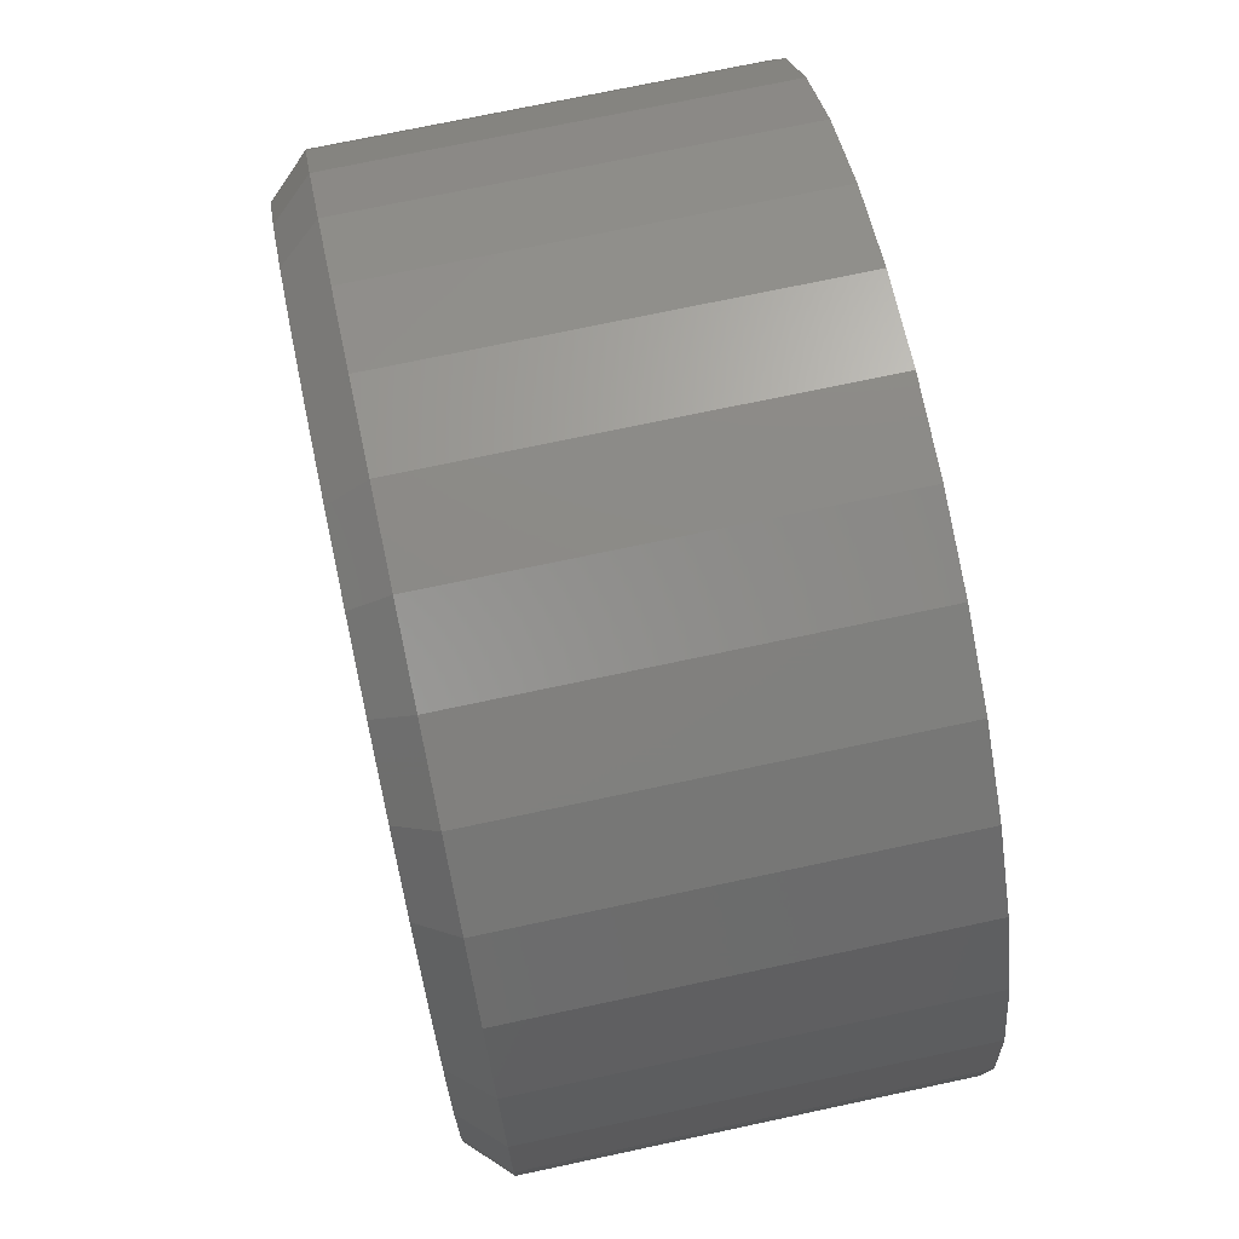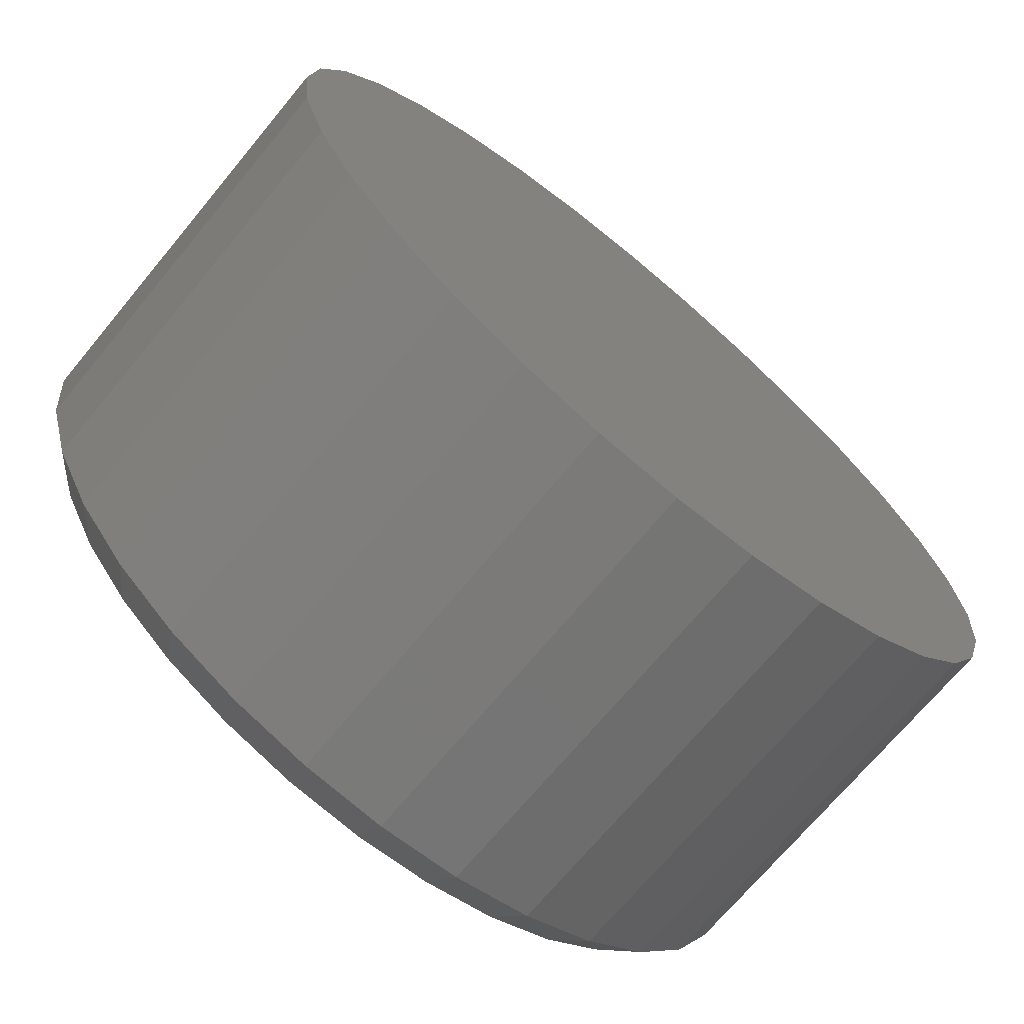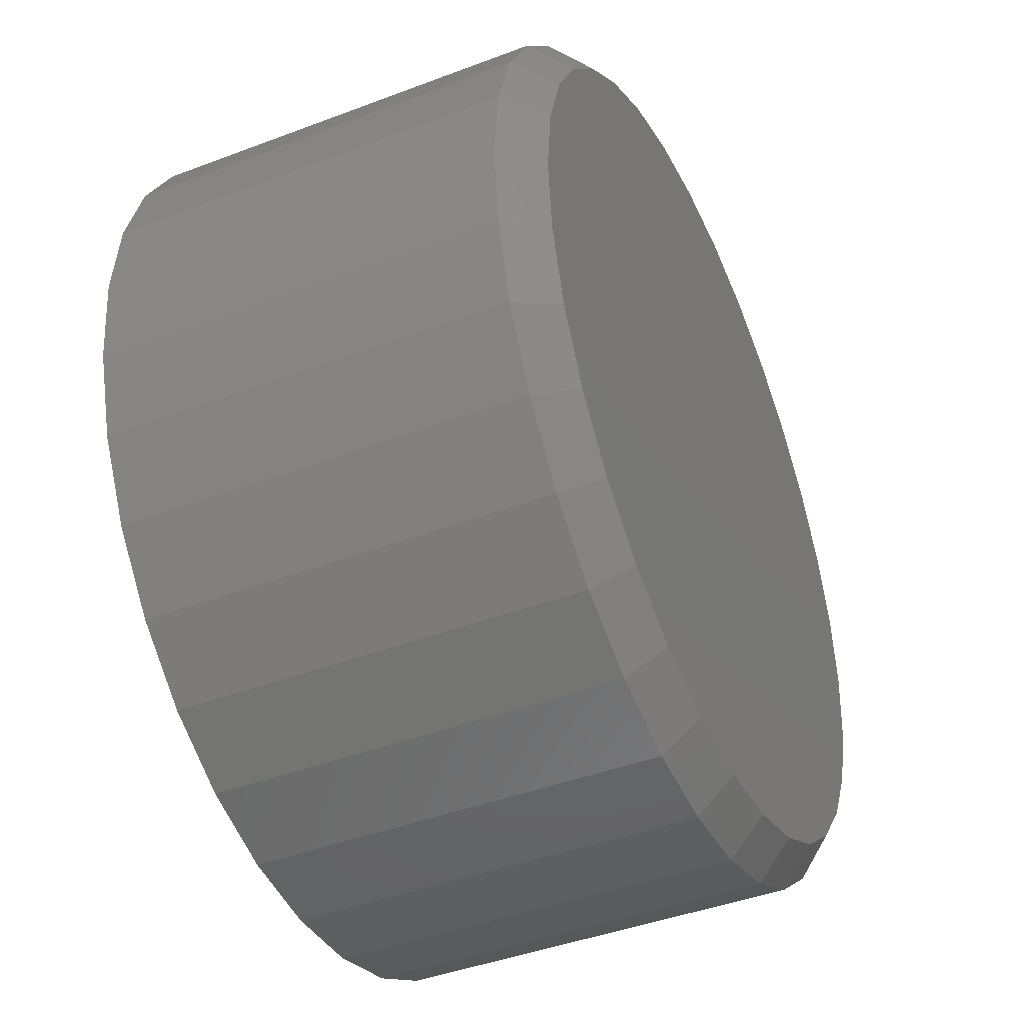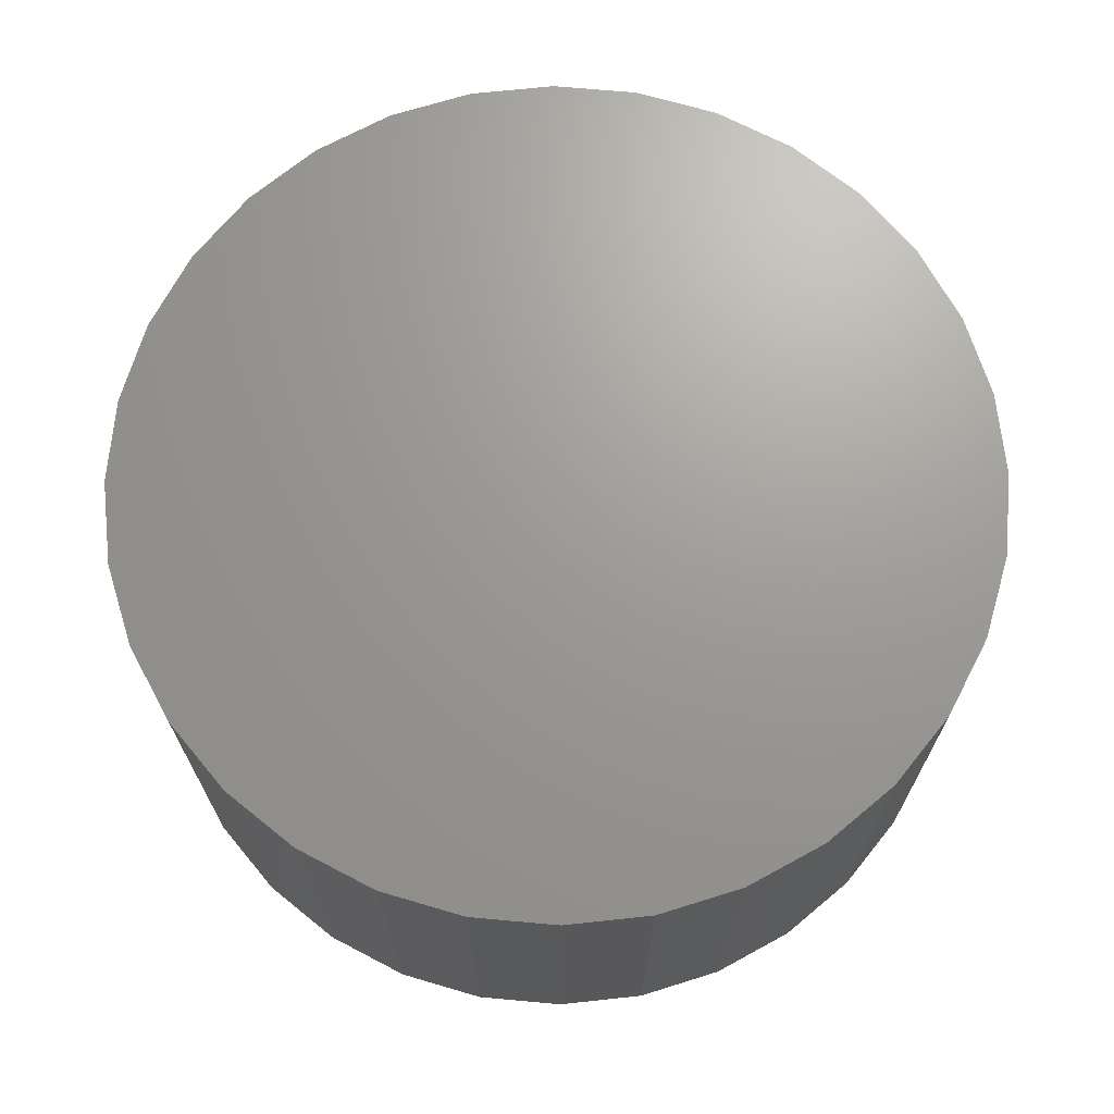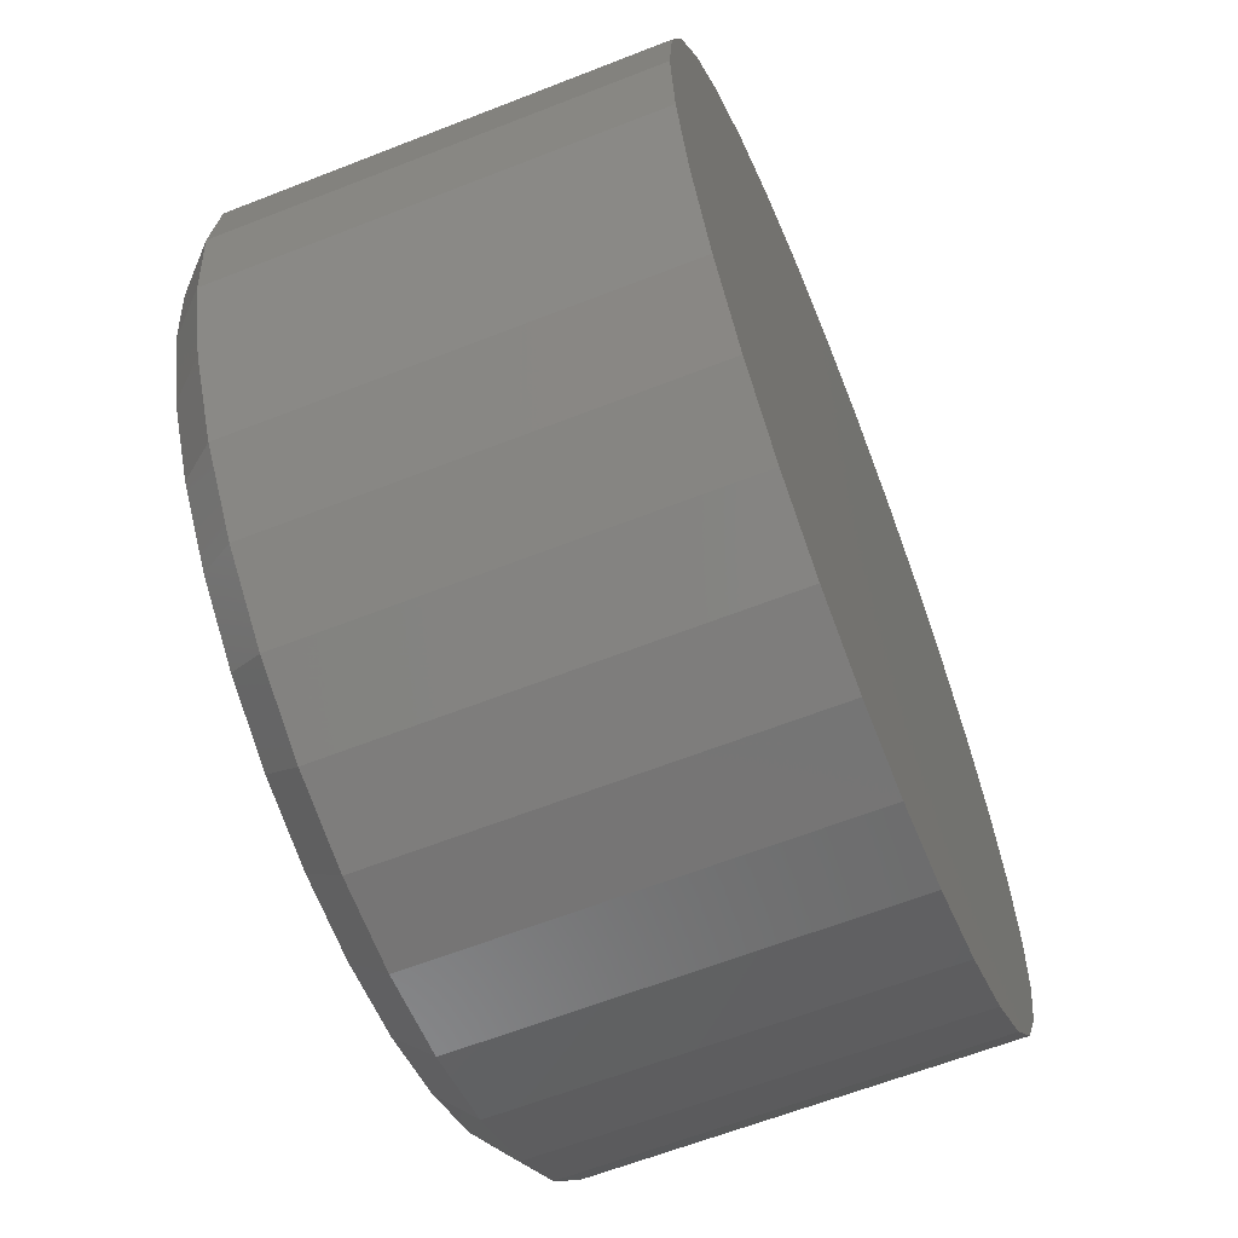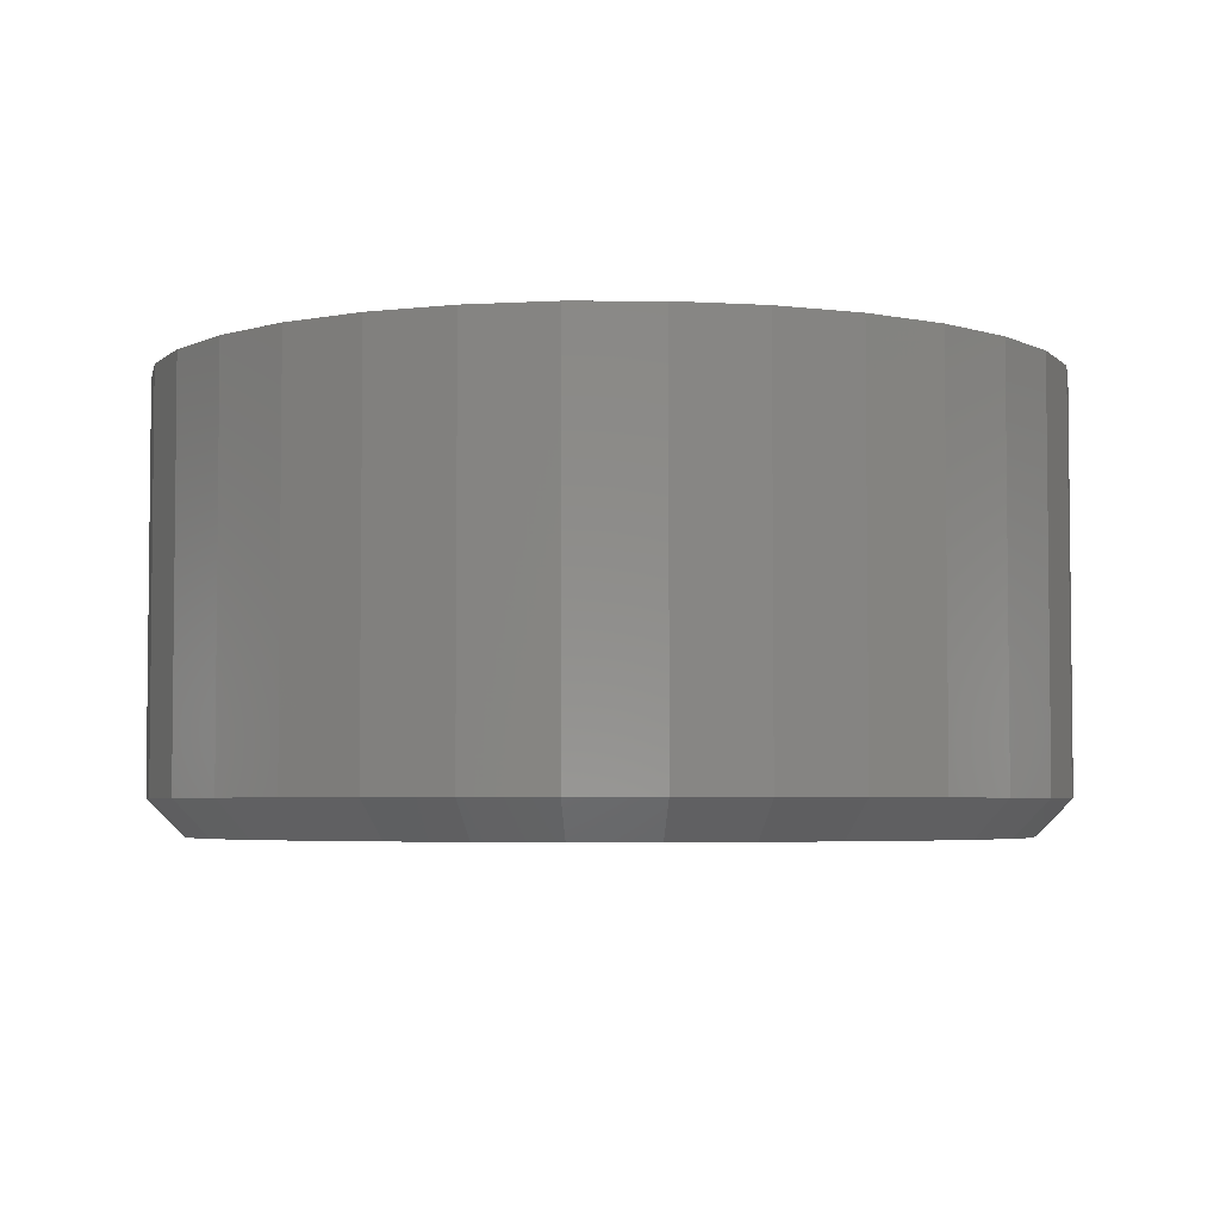
<metadata>
{"format":"stl","ext":"stl","renderer":"f3d","projection":"perspective","resolution":1024,"background":"white","views":[{"elev":72.0,"azim":-102.1,"up":"+Y"},{"elev":-70.6,"azim":-39.7,"up":"+Y"},{"elev":-42.9,"azim":114.3,"up":"+Y"},{"elev":69.3,"azim":-135.5,"up":"+Z"},{"elev":-62.8,"azim":-68.3,"up":"+Y"},{"elev":-4.2,"azim":140.1,"up":"+Z"}]}
</metadata>
<code>
# stl→obj: 96 verts, 188 faces
v -0.5921 0.09605 0
v -0.5751 0.09438 0
v -0.6091 0.09438 0
v -0.6254 0.08944 0
v -0.5588 0.08944 0
v -0.6404 0.0814 0
v -0.5438 0.0814 0
v -0.6536 0.07059 0
v -0.5306 0.07059 0
v -0.5438 -0.06315 0
v -0.6404 -0.06315 0
v -0.5306 -0.05234 0
v -0.6254 -0.07118 0
v -0.5588 -0.07118 0
v -0.6091 -0.07613 0
v -0.5751 -0.07613 0
v -0.5921 -0.0778 0
v -0.6536 -0.05234 0
v -0.6644 -0.03916 0
v -0.5198 -0.03916 0
v -0.6724 -0.02414 0
v -0.5118 -0.02414 0
v -0.6774 -0.00783 0
v -0.5069 -0.00783 0
v -0.679 0.009128 0
v -0.5052 0.009128 0
v -0.6774 0.02609 0
v -0.5069 0.02609 0
v -0.6724 0.04239 0
v -0.5118 0.04239 0
v -0.6644 0.05742 0
v -0.5198 0.05742 0
v -0.4974 0.009128 0.007812
v -0.4974 0.009128 0.09375
v -0.4992 -0.009354 0.007812
v -0.4992 -0.009354 0.09375
v -0.5046 -0.02713 0.007812
v -0.5046 -0.02713 0.09375
v -0.5133 -0.0435 0.007812
v -0.5133 -0.0435 0.09375
v -0.5251 -0.05786 0.007812
v -0.5251 -0.05786 0.09375
v -0.5395 -0.06964 0.007812
v -0.5395 -0.06964 0.09375
v -0.5559 -0.0784 0.007812
v -0.5559 -0.0784 0.09375
v -0.5736 -0.08379 0.007812
v -0.5736 -0.08379 0.09375
v -0.5921 -0.08561 0.007812
v -0.5921 -0.08561 0.09375
v -0.6106 -0.08379 0.007812
v -0.6106 -0.08379 0.09375
v -0.6284 -0.0784 0.007812
v -0.6284 -0.0784 0.09375
v -0.6447 -0.06964 0.007812
v -0.6447 -0.06964 0.09375
v -0.6591 -0.05786 0.007812
v -0.6591 -0.05786 0.09375
v -0.6709 -0.0435 0.007812
v -0.6709 -0.0435 0.09375
v -0.6796 -0.02713 0.007812
v -0.6796 -0.02713 0.09375
v -0.685 -0.009354 0.007812
v -0.685 -0.009354 0.09375
v -0.6868 0.009128 0.007812
v -0.6868 0.009128 0.09375
v -0.685 0.02761 0.007812
v -0.685 0.02761 0.09375
v -0.6796 0.04538 0.007812
v -0.6796 0.04538 0.09375
v -0.6709 0.06176 0.007812
v -0.6709 0.06176 0.09375
v -0.6591 0.07612 0.007812
v -0.6591 0.07612 0.09375
v -0.6447 0.0879 0.007812
v -0.6447 0.0879 0.09375
v -0.6284 0.09665 0.007812
v -0.6284 0.09665 0.09375
v -0.6106 0.102 0.007812
v -0.6106 0.102 0.09375
v -0.5921 0.1039 0.007812
v -0.5921 0.1039 0.09375
v -0.5736 0.102 0.007812
v -0.5736 0.102 0.09375
v -0.5559 0.09665 0.007812
v -0.5559 0.09665 0.09375
v -0.5395 0.0879 0.007812
v -0.5395 0.0879 0.09375
v -0.5251 0.07612 0.007812
v -0.5251 0.07612 0.09375
v -0.5133 0.06176 0.007812
v -0.5133 0.06176 0.09375
v -0.5046 0.04538 0.007812
v -0.5046 0.04538 0.09375
v -0.4992 0.02761 0.007812
v -0.4992 0.02761 0.09375
f 1 2 3
f 4 3 2
f 5 4 2
f 6 4 5
f 7 6 5
f 8 6 7
f 9 8 7
f 10 11 12
f 13 11 10
f 14 13 10
f 15 13 14
f 16 15 14
f 17 15 16
f 11 18 12
f 12 18 19
f 12 19 20
f 20 19 21
f 20 21 22
f 22 21 23
f 22 23 24
f 24 23 25
f 24 25 26
f 26 25 27
f 26 27 28
f 28 27 29
f 28 29 30
f 30 29 31
f 30 31 32
f 32 31 8
f 32 8 9
f 33 34 35
f 35 34 36
f 35 36 37
f 37 36 38
f 37 38 39
f 39 38 40
f 39 40 41
f 41 40 42
f 41 42 43
f 43 42 44
f 43 44 45
f 45 44 46
f 45 46 47
f 47 46 48
f 47 48 49
f 49 48 50
f 49 50 51
f 51 50 52
f 51 52 53
f 53 52 54
f 53 54 55
f 55 54 56
f 55 56 57
f 57 56 58
f 57 58 59
f 59 58 60
f 59 60 61
f 61 60 62
f 61 62 63
f 63 62 64
f 63 64 65
f 65 64 66
f 65 66 67
f 67 66 68
f 67 68 69
f 69 68 70
f 69 70 71
f 71 70 72
f 71 72 73
f 73 72 74
f 73 74 75
f 75 74 76
f 75 76 77
f 77 76 78
f 77 78 79
f 79 78 80
f 79 80 81
f 81 80 82
f 81 82 83
f 83 82 84
f 83 84 85
f 85 84 86
f 85 86 87
f 87 86 88
f 87 88 89
f 89 88 90
f 89 90 91
f 91 90 92
f 91 92 93
f 93 92 94
f 93 94 95
f 95 94 96
f 95 96 33
f 33 96 34
f 26 95 33
f 26 28 95
f 65 27 25
f 65 67 27
f 30 93 95
f 30 95 28
f 32 89 91
f 91 93 32
f 32 93 30
f 5 85 87
f 5 87 7
f 87 9 7
f 2 81 83
f 83 85 2
f 2 85 5
f 4 77 79
f 4 79 3
f 79 1 3
f 6 73 75
f 75 77 6
f 6 77 4
f 29 69 71
f 29 71 31
f 71 8 31
f 67 69 27
f 27 69 29
f 89 32 9
f 9 87 89
f 81 2 1
f 1 79 81
f 73 6 8
f 8 71 73
f 25 63 65
f 25 23 63
f 33 24 26
f 33 35 24
f 21 61 63
f 21 63 23
f 19 57 59
f 59 61 19
f 19 61 21
f 13 53 55
f 13 55 11
f 55 18 11
f 15 49 51
f 51 53 15
f 15 53 13
f 14 45 47
f 14 47 16
f 47 17 16
f 10 41 43
f 43 45 10
f 10 45 14
f 22 37 39
f 22 39 20
f 39 12 20
f 35 37 24
f 24 37 22
f 57 19 18
f 18 55 57
f 49 15 17
f 17 47 49
f 41 10 12
f 12 39 41
f 80 84 82
f 84 80 78
f 84 78 86
f 86 78 76
f 86 76 88
f 44 54 46
f 46 54 52
f 46 52 48
f 48 52 50
f 88 76 90
f 90 76 74
f 90 74 92
f 92 74 72
f 92 72 94
f 94 72 70
f 94 70 96
f 96 70 68
f 96 68 34
f 34 68 66
f 34 66 36
f 36 66 64
f 36 64 38
f 38 64 62
f 38 62 40
f 40 62 60
f 40 60 42
f 42 60 58
f 42 58 44
f 44 58 56
f 44 56 54

</code>
